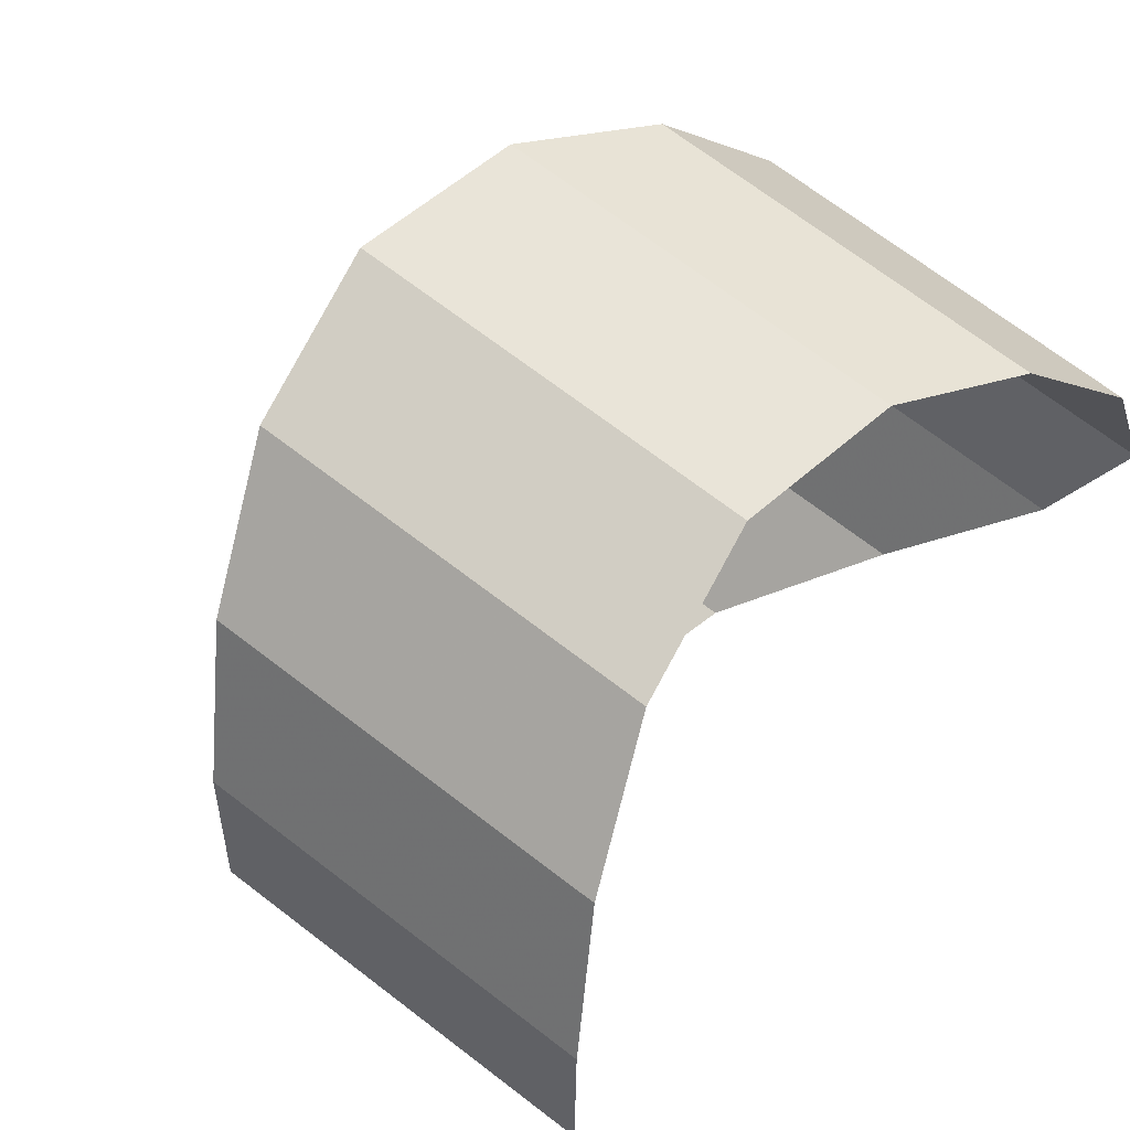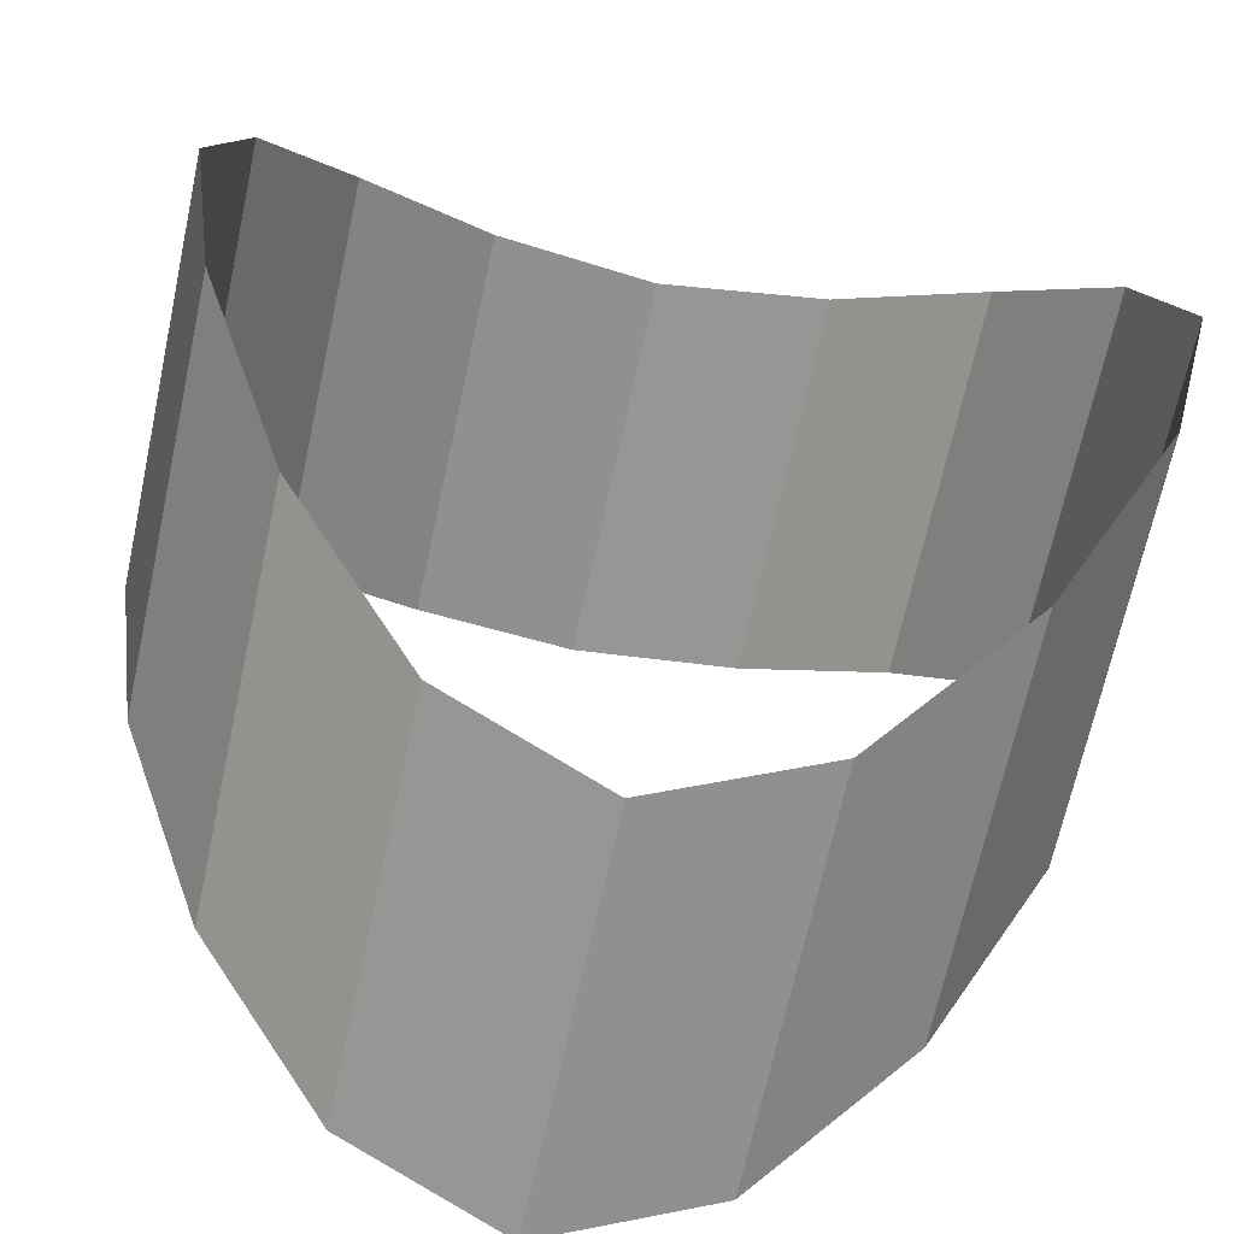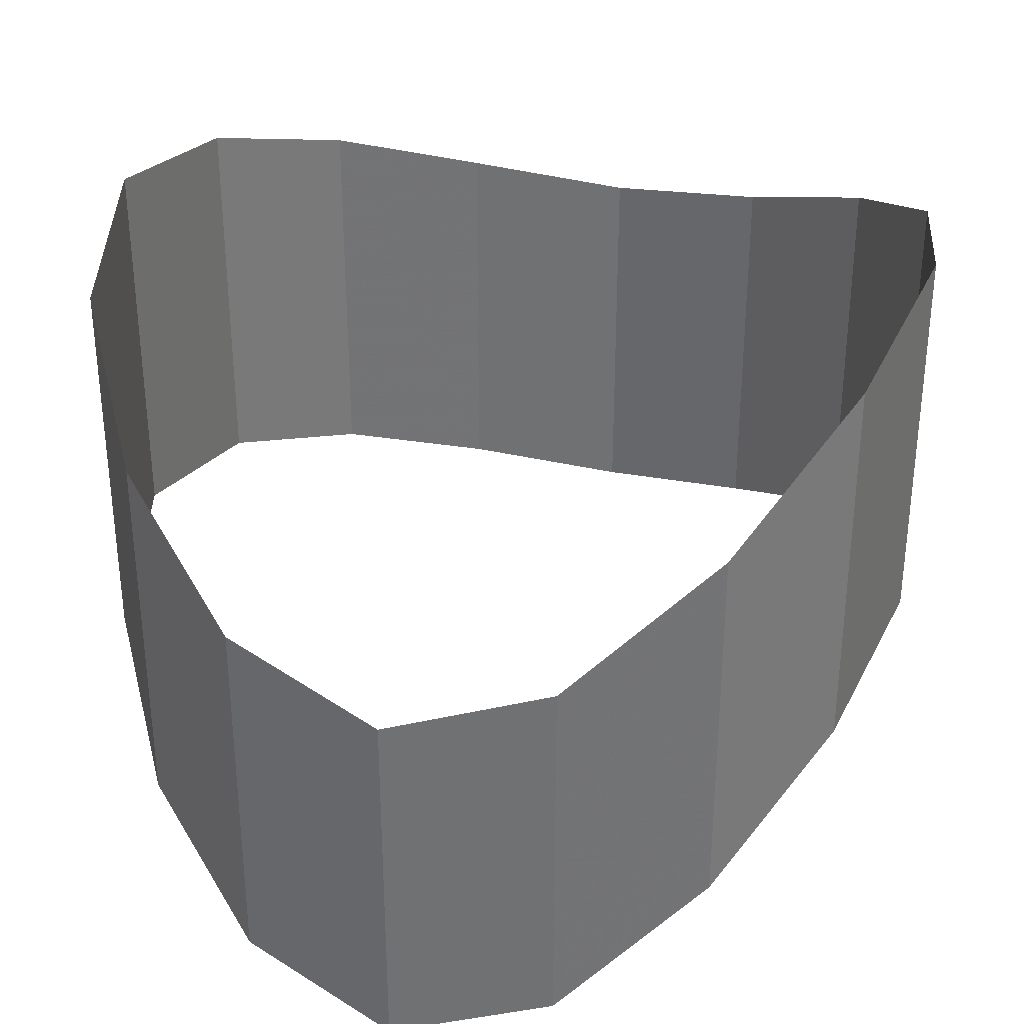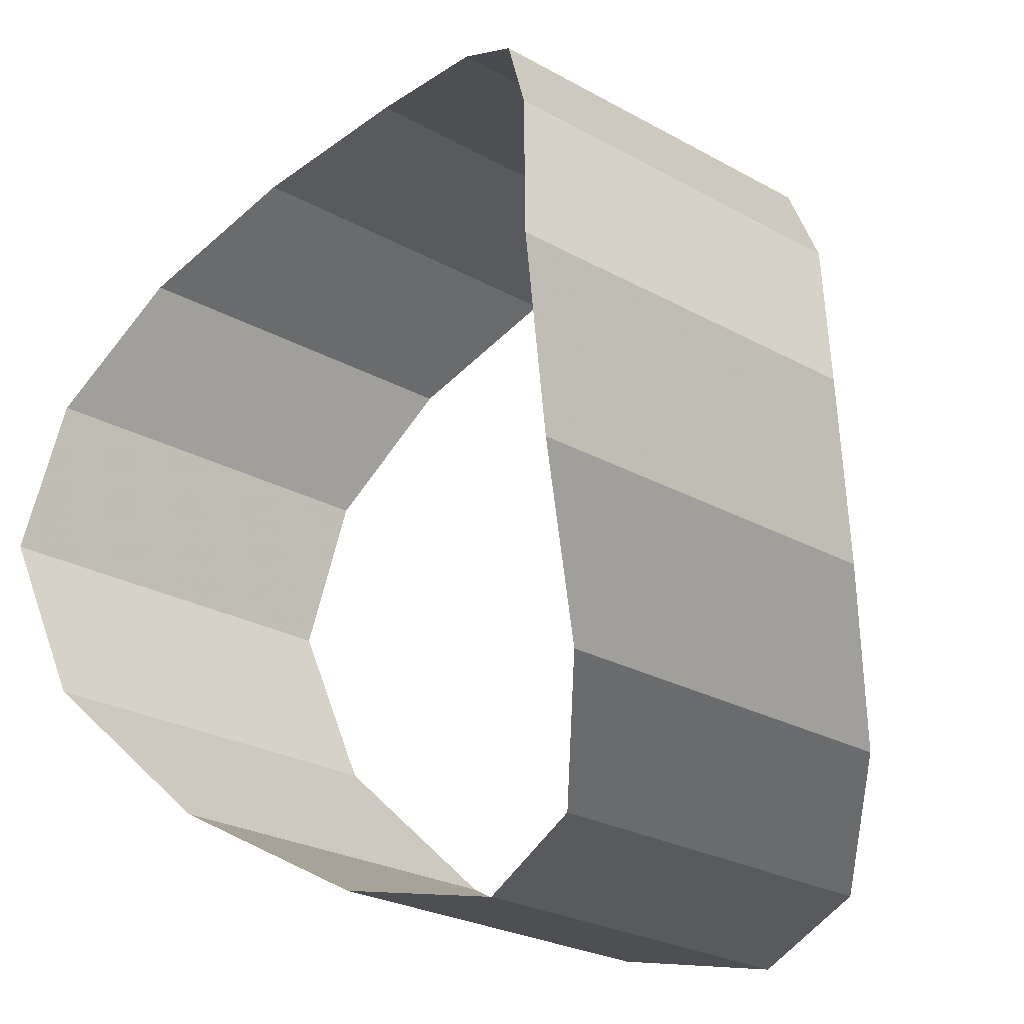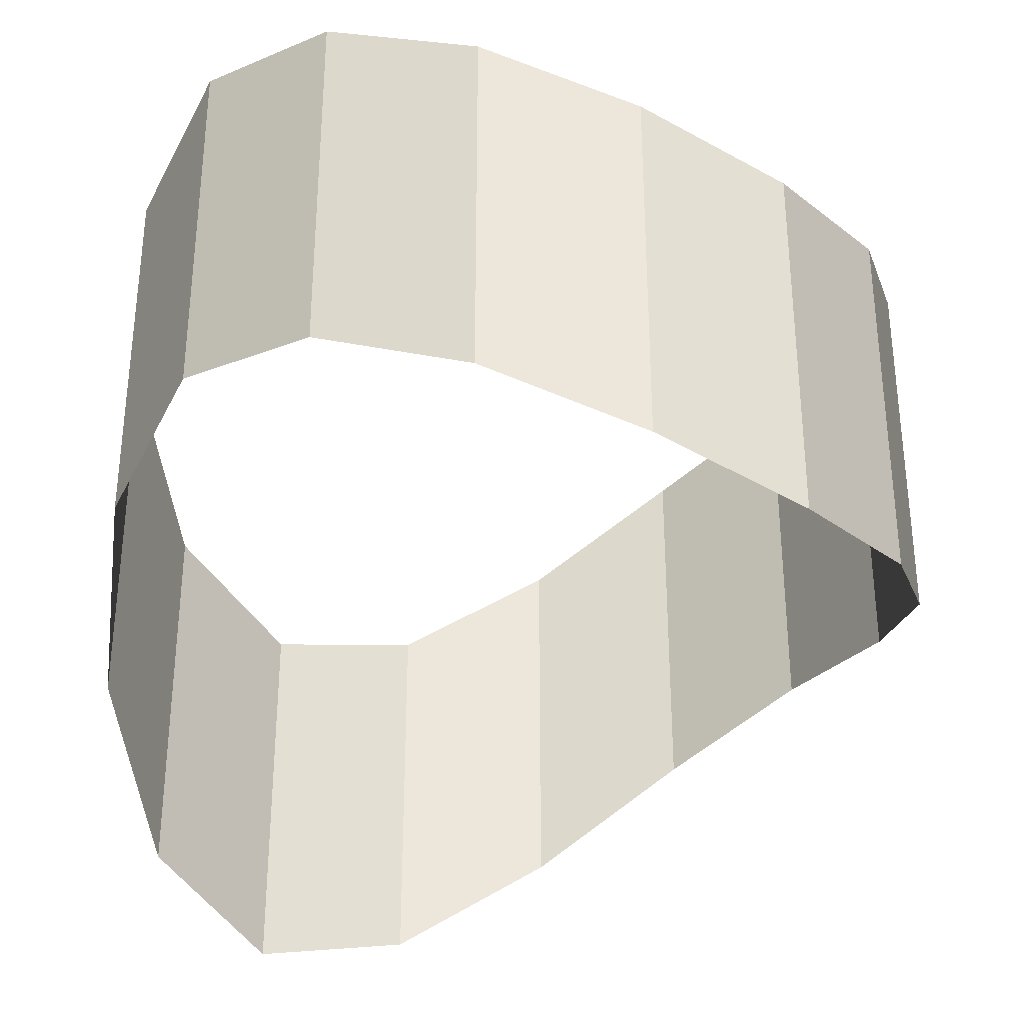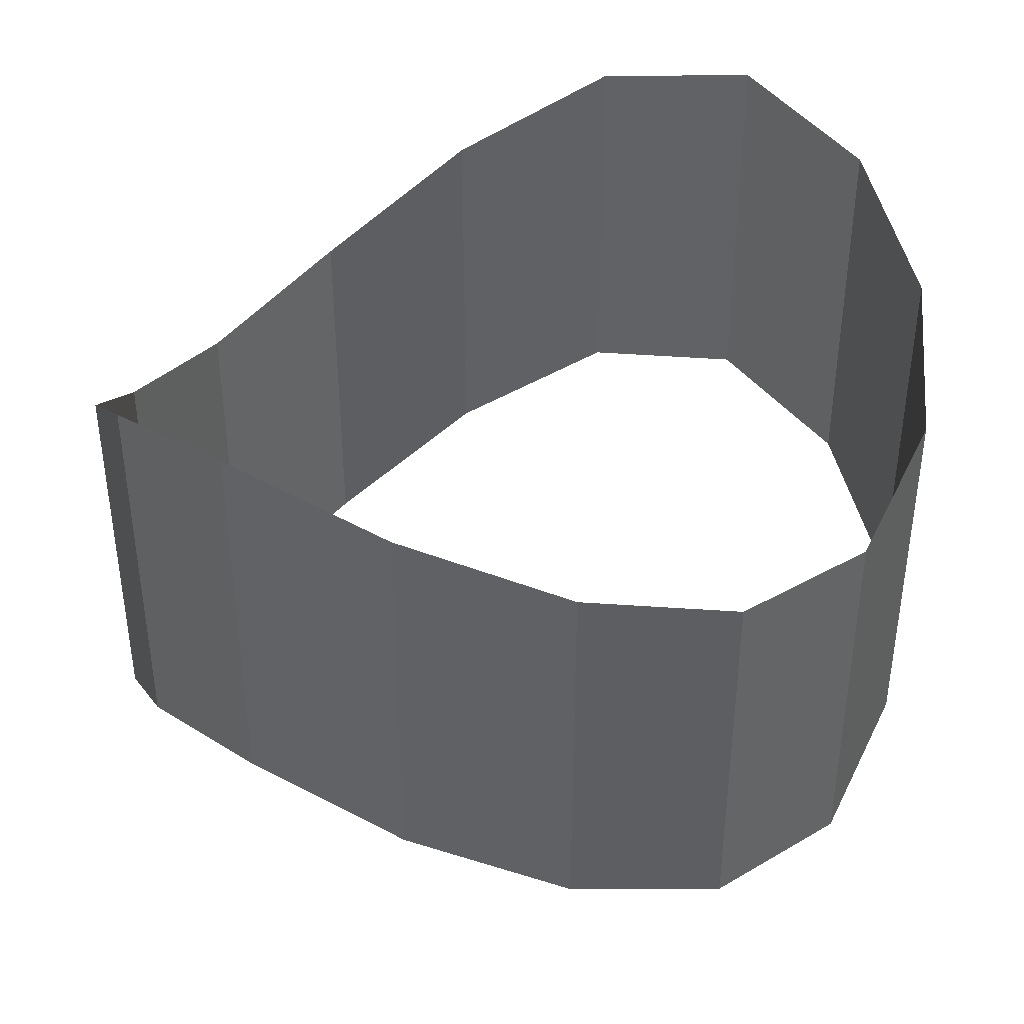
<metadata>
{"format":"obj","ext":"obj","renderer":"f3d","projection":"perspective","resolution":1024,"background":"white","views":[{"elev":70.6,"azim":-52.6,"up":"+Y"},{"elev":-67.9,"azim":-12.2,"up":"+Y"},{"elev":34.1,"azim":17.3,"up":"+Z"},{"elev":-25.2,"azim":47.7,"up":"+Y"},{"elev":-33.9,"azim":139.6,"up":"+Z"},{"elev":42.5,"azim":127.2,"up":"+Z"}]}
</metadata>
<code>
g Circle02
v 25.18 10.63 35.36
v 27.33 -3e-05 37.23
v 27.33 -3.2e-05 11.62
v 25.18 10.63 9.748
v 19.32 19.32 31.23
v 19.32 19.32 5.621
v 10.63 25.18 27.1
v 10.63 25.18 1.493
v 3.5e-05 27.33 25.23
v 3.5e-05 27.33 -0.3829
v -10.63 25.18 26.74
v -10.63 25.18 1.135
v -19.32 19.32 30.08
v -10.63 25.18 26.74
v -10.63 25.18 1.135
v -19.32 19.32 4.475
v -25.18 10.63 33.42
v -25.18 10.63 7.814
v -27.33 3.9e-05 34.94
v -27.33 3.7e-05 9.332
v -25.18 -10.63 31.84
v -25.18 -10.63 6.235
v -19.32 -19.32 25.03
v -19.32 -19.32 -0.5773
v -10.63 -25.18 18.22
v -10.63 -25.18 -7.39
v -3.2e-05 -27.33 15.12
v -3.2e-05 -27.33 -10.49
v 10.63 -25.18 18.58
v 10.63 -25.18 -7.032
v 19.32 -19.32 26.18
v 19.32 -19.32 0.5688
v 25.18 -10.63 33.78
v 25.18 -10.63 8.169
f 1 2 3
f 3 4 1
f 5 1 4
f 4 6 5
f 7 5 6
f 6 8 7
f 9 7 8
f 8 10 9
f 11 9 10
f 10 12 11
f 13 14 15
f 15 16 13
f 17 13 16
f 16 18 17
f 19 17 18
f 18 20 19
f 21 19 20
f 20 22 21
f 23 21 22
f 22 24 23
f 25 23 24
f 24 26 25
f 27 25 26
f 26 28 27
f 29 27 28
f 28 30 29
f 31 29 30
f 30 32 31
f 33 31 32
f 32 34 33
f 2 33 34
f 34 3 2
g Circle01
v 25.18 10.63 35.36
v 27.33 -3e-05 37.23
v 27.33 -3.1e-05 11.62
v 25.18 10.63 9.748
v 19.32 19.32 31.23
v 19.32 19.32 5.621
v 10.63 25.18 27.1
v 10.63 25.18 1.493
v 3.4e-05 27.33 25.23
v 3.4e-05 27.33 -0.3829
v -10.63 25.18 26.74
v -10.63 25.18 1.135
v -19.32 19.32 30.08
v -10.63 25.18 26.74
v -10.63 25.18 1.135
v -19.32 19.32 4.475
v -25.18 10.63 33.42
v -25.18 10.63 7.814
v -27.33 3.8e-05 34.94
v -27.33 3.7e-05 9.332
v -25.18 -10.63 31.84
v -25.18 -10.63 6.235
v -19.32 -19.32 25.03
v -19.32 -19.32 -0.5773
v -10.63 -25.18 18.22
v -10.63 -25.18 -7.39
v -3.2e-05 -27.33 15.12
v -3.2e-05 -27.33 -10.49
v 10.63 -25.18 18.58
v 10.63 -25.18 -7.032
v 19.32 -19.32 26.18
v 19.32 -19.32 0.5688
v 25.18 -10.63 33.78
v 25.18 -10.63 8.169
f 35 36 37
f 37 38 35
f 39 35 38
f 38 40 39
f 41 39 40
f 40 42 41
f 43 41 42
f 42 44 43
f 45 43 44
f 44 46 45
f 47 48 49
f 49 50 47
f 51 47 50
f 50 52 51
f 53 51 52
f 52 54 53
f 55 53 54
f 54 56 55
f 57 55 56
f 56 58 57
f 59 57 58
f 58 60 59
f 61 59 60
f 60 62 61
f 63 61 62
f 62 64 63
f 65 63 64
f 64 66 65
f 67 65 66
f 66 68 67
f 36 67 68
f 68 37 36

</code>
